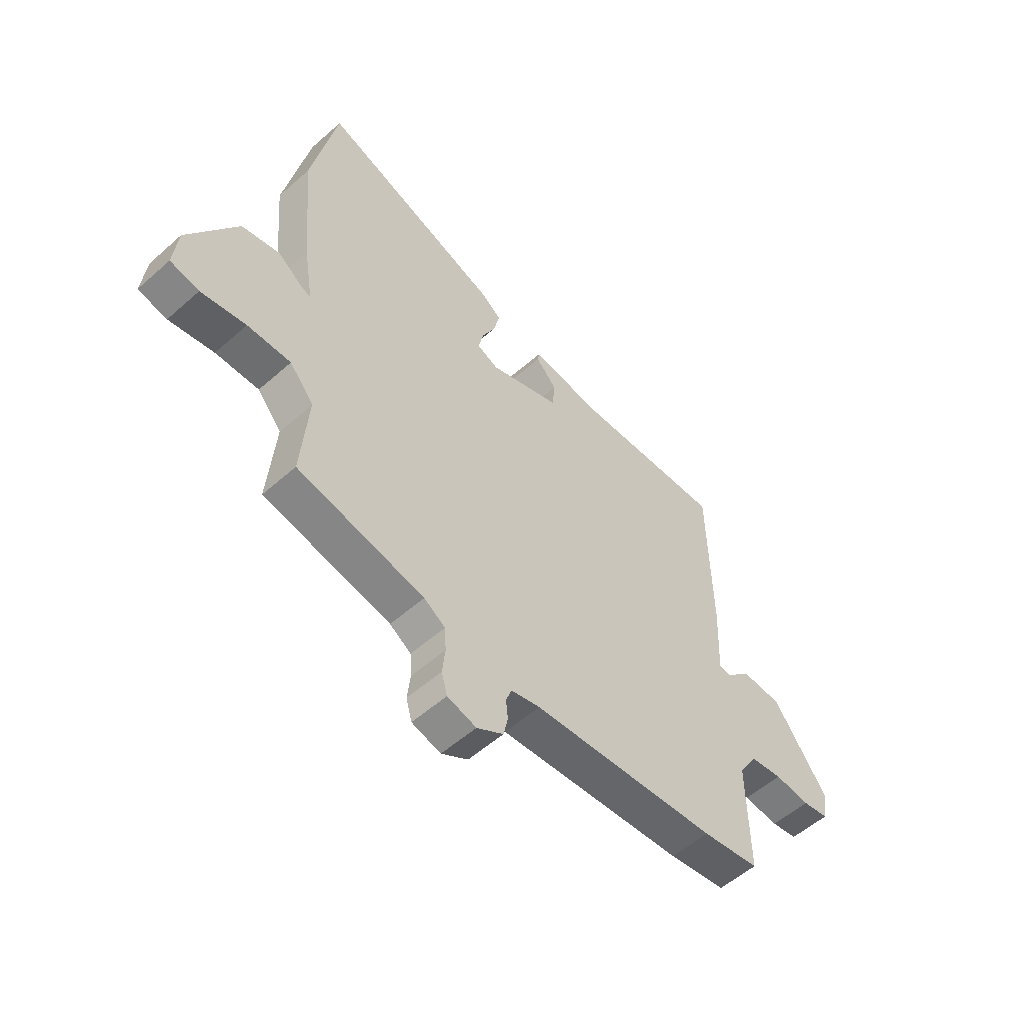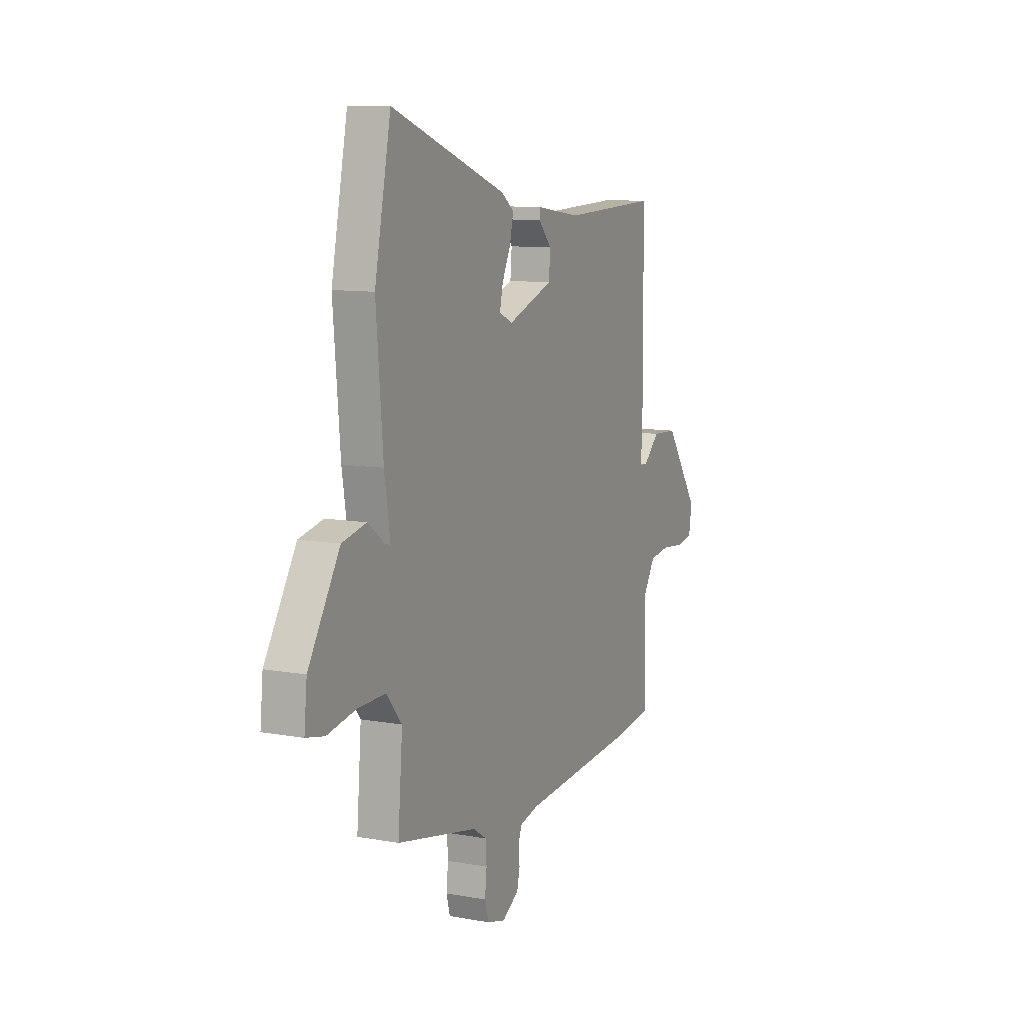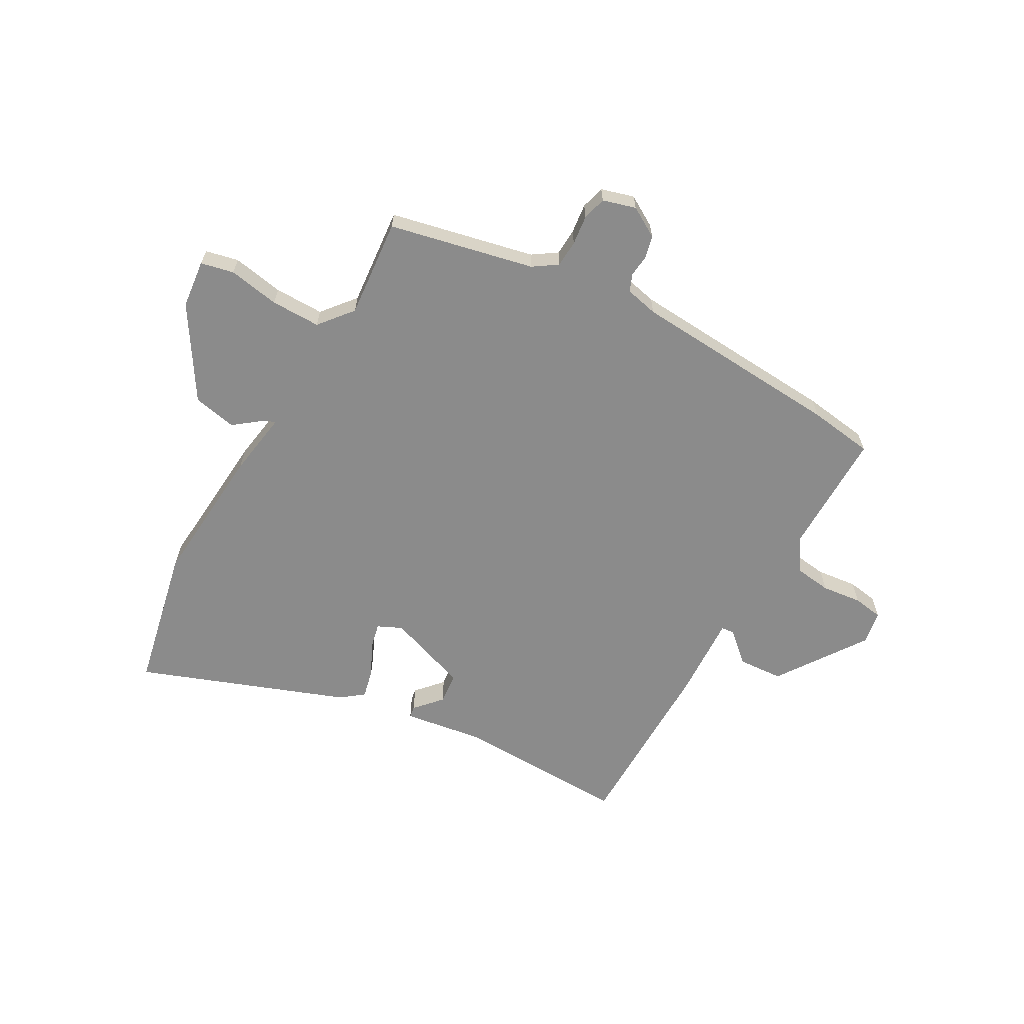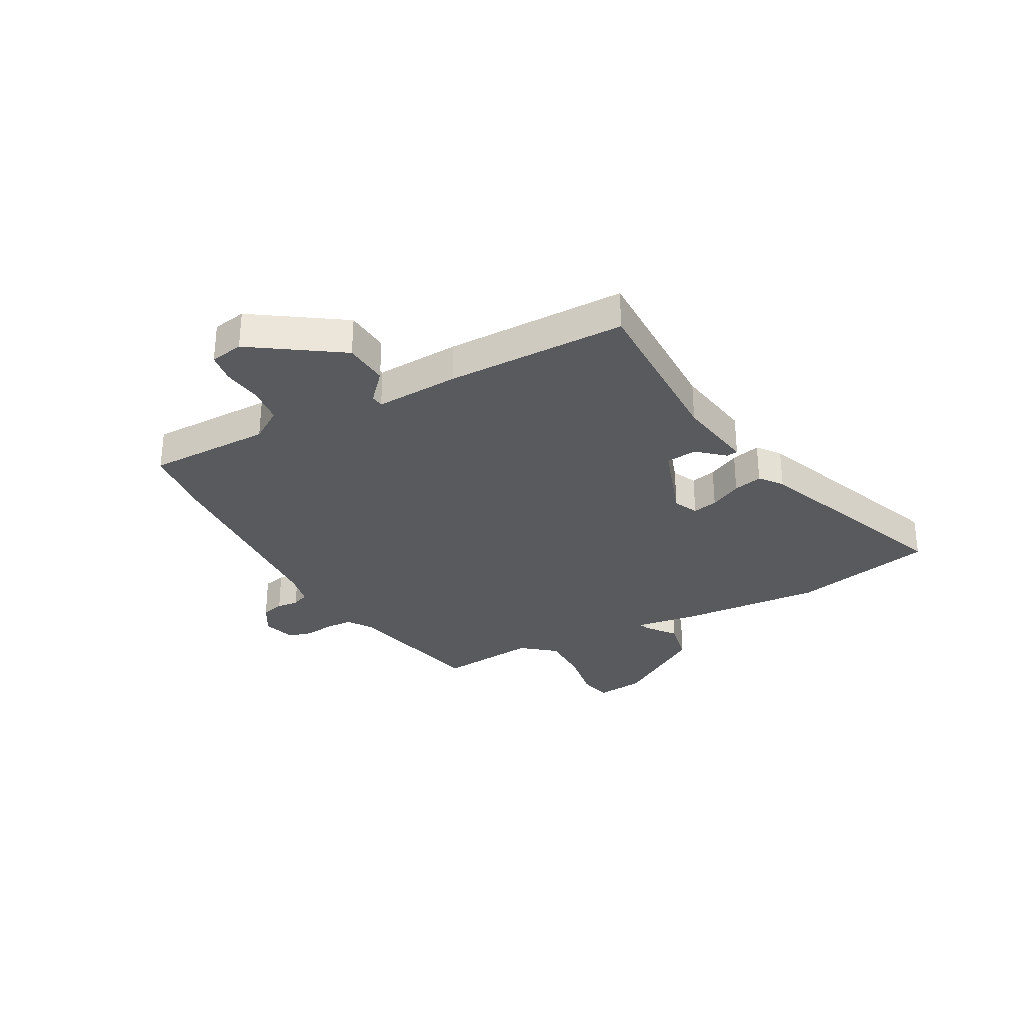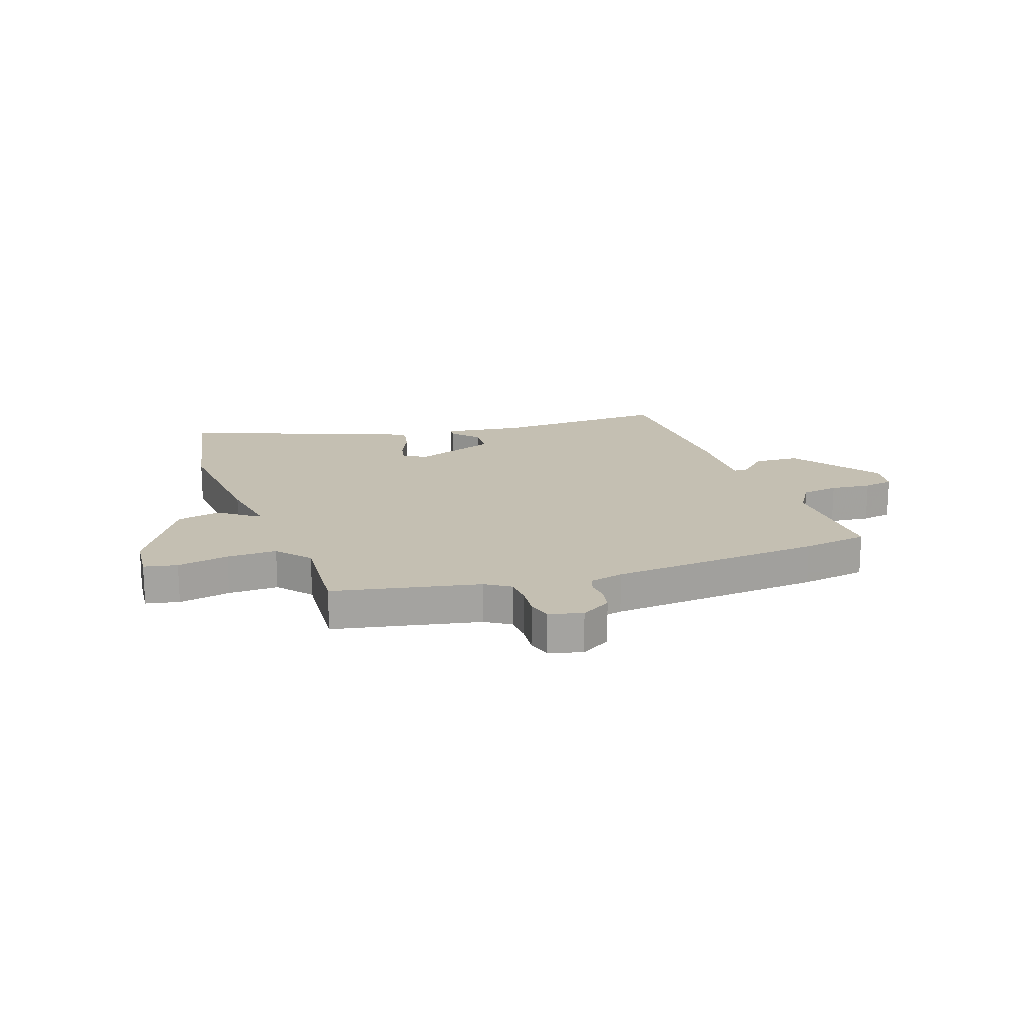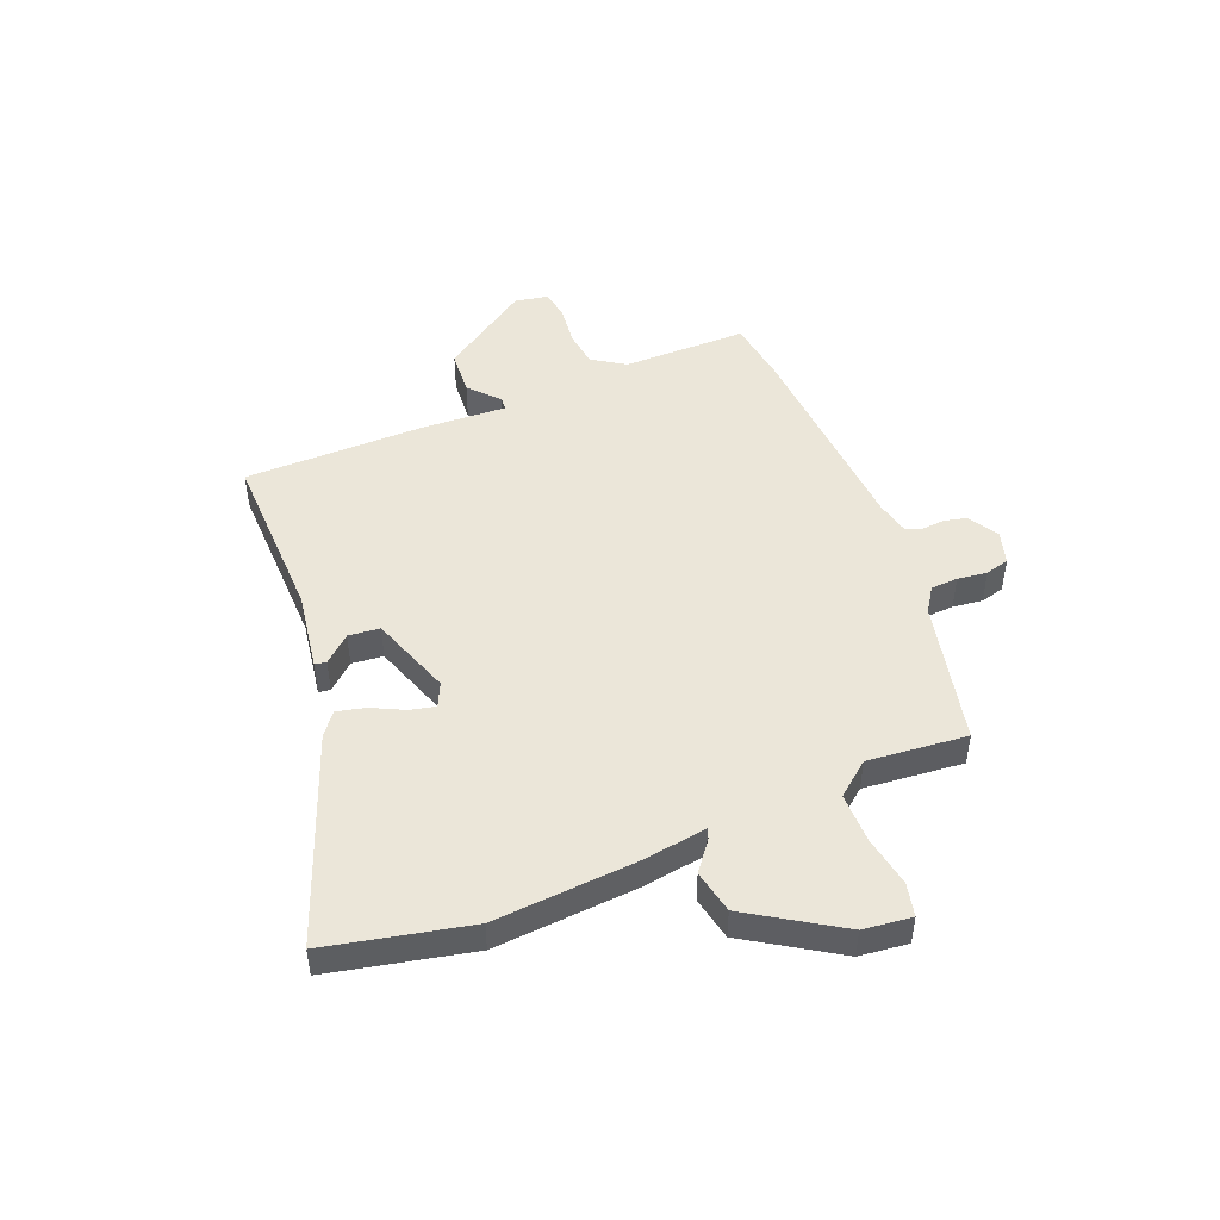
<metadata>
{"format":"obj","ext":"obj","renderer":"f3d","projection":"perspective","resolution":1024,"background":"white","views":[{"elev":-54.6,"azim":133.2,"up":"+Z"},{"elev":10.4,"azim":114.6,"up":"+Z"},{"elev":-63.9,"azim":151.1,"up":"+Y"},{"elev":-30.9,"azim":-60.6,"up":"+Y"},{"elev":17.6,"azim":160.4,"up":"+Y"},{"elev":47.9,"azim":68.6,"up":"+Y"}]}
</metadata>
<code>
v -0.426 0.07 -0.511
v -0.544 0.07 -0.494
v -0.541 0.07 -0.268
v -0.579 0.07 -0.208
v -0.646 0.07 -0.199
v -0.719 0.07 -0.207
v -0.773 0.07 -0.198
v -0.783 0.07 -0.137
v -0.672 0.07 0.022
v -0.59 0.07 0.027
v -0.537 0.07 -0.022
v -0.513 0.07 -0.02
v -0.519 0.07 0.133
v -0.513 0.07 0.462
v -0.198 0.07 0.452
v -0.054 0.07 0.473
v -0.051 0.07 0.452
v -0.094 0.07 0.405
v -0.089 0.07 0.348
v 0.059 0.07 0.295
v 0.103 0.07 0.315
v 0.093 0.07 0.361
v 0.065 0.07 0.419
v 0.053 0.07 0.472
v 0.094 0.07 0.503
v 0.471 0.07 0.641
v 0.524 0.07 0.382
v 0.502 0.07 0.126
v 0.483 0.07 0.008
v 0.502 0.07 0.015
v 0.555 0.07 0.055
v 0.634 0.07 0.038
v 0.736 0.07 -0.127
v 0.745 0.07 -0.215
v 0.685 0.07 -0.228
v 0.592 0.07 -0.211
v 0.502 0.07 -0.21
v 0.452 0.07 -0.27
v 0.467 0.07 -0.45
v 0.204 0.07 -0.506
v 0.16 0.07 -0.535
v 0.157 0.07 -0.584
v 0.163 0.07 -0.638
v 0.151 0.07 -0.681
v 0.091 0.07 -0.698
v 0.036 0.07 -0.665
v 0.027 0.07 -0.624
v 0.031 0.07 -0.584
v 0.019 0.07 -0.553
v -0.041 0.07 -0.539
v -0.426 0 -0.511
v -0.544 0 -0.494
v -0.541 0 -0.268
v -0.579 0 -0.208
v -0.646 0 -0.199
v -0.719 0 -0.207
v -0.773 0 -0.198
v -0.783 0 -0.137
v -0.672 0 0.022
v -0.59 0 0.027
v -0.537 0 -0.022
v -0.513 0 -0.02
v -0.519 0 0.133
v -0.513 0 0.462
v -0.198 0 0.452
v -0.054 0 0.473
v -0.051 0 0.452
v -0.094 0 0.405
v -0.089 0 0.348
v 0.059 0 0.295
v 0.103 0 0.315
v 0.093 0 0.361
v 0.065 0 0.419
v 0.053 0 0.472
v 0.094 0 0.503
v 0.471 0 0.641
v 0.524 0 0.382
v 0.502 0 0.126
v 0.483 0 0.008
v 0.502 0 0.015
v 0.555 0 0.055
v 0.634 0 0.038
v 0.736 0 -0.127
v 0.745 0 -0.215
v 0.685 0 -0.228
v 0.592 0 -0.211
v 0.502 0 -0.21
v 0.452 0 -0.27
v 0.467 0 -0.45
v 0.204 0 -0.506
v 0.16 0 -0.535
v 0.157 0 -0.584
v 0.163 0 -0.638
v 0.151 0 -0.681
v 0.091 0 -0.698
v 0.036 0 -0.665
v 0.027 0 -0.624
v 0.031 0 -0.584
v 0.019 0 -0.553
v -0.041 0 -0.539
f 45 46 47 48
f 45 48 49
f 42 43 44 45
f 41 42 45 49
f 40 41 49 50
f 38 39 40 50
f 33 34 35 36
f 33 36 37
f 30 31 32 33
f 29 30 33 37
f 26 27 28 29
f 24 25 26 29
f 22 23 24 29
f 21 22 29 37
f 20 21 37 38
f 15 16 17 18
f 15 18 19
f 12 13 14 15
f 12 15 19
f 8 9 10 11
f 8 11 12
f 5 6 7 8
f 4 5 8 12
f 3 4 12 19
f 19 20 38 50
f 3 19 50
f 1 2 3 50
f 98 97 96 95
f 99 98 95
f 95 94 93 92
f 99 95 92 91
f 100 99 91 90
f 100 90 89 88
f 86 85 84 83
f 87 86 83
f 83 82 81 80
f 87 83 80 79
f 79 78 77 76
f 79 76 75 74
f 79 74 73 72
f 87 79 72 71
f 88 87 71 70
f 68 67 66 65
f 69 68 65
f 65 64 63 62
f 69 65 62
f 61 60 59 58
f 62 61 58
f 58 57 56 55
f 62 58 55 54
f 69 62 54 53
f 100 88 70 69
f 100 69 53
f 100 53 52 51
f 1 51 52 2
f 2 52 53 3
f 3 53 54 4
f 4 54 55 5
f 5 55 56 6
f 6 56 57 7
f 7 57 58 8
f 8 58 59 9
f 9 59 60 10
f 10 60 61 11
f 11 61 62 12
f 12 62 63 13
f 13 63 64 14
f 14 64 65 15
f 15 65 66 16
f 16 66 67 17
f 17 67 68 18
f 18 68 69 19
f 19 69 70 20
f 20 70 71 21
f 21 71 72 22
f 22 72 73 23
f 23 73 74 24
f 24 74 75 25
f 25 75 76 26
f 26 76 77 27
f 27 77 78 28
f 28 78 79 29
f 29 79 80 30
f 30 80 81 31
f 31 81 82 32
f 32 82 83 33
f 33 83 84 34
f 34 84 85 35
f 35 85 86 36
f 36 86 87 37
f 37 87 88 38
f 38 88 89 39
f 39 89 90 40
f 40 90 91 41
f 41 91 92 42
f 42 92 93 43
f 43 93 94 44
f 44 94 95 45
f 45 95 96 46
f 46 96 97 47
f 47 97 98 48
f 48 98 99 49
f 49 99 100 50
f 50 100 51 1

</code>
